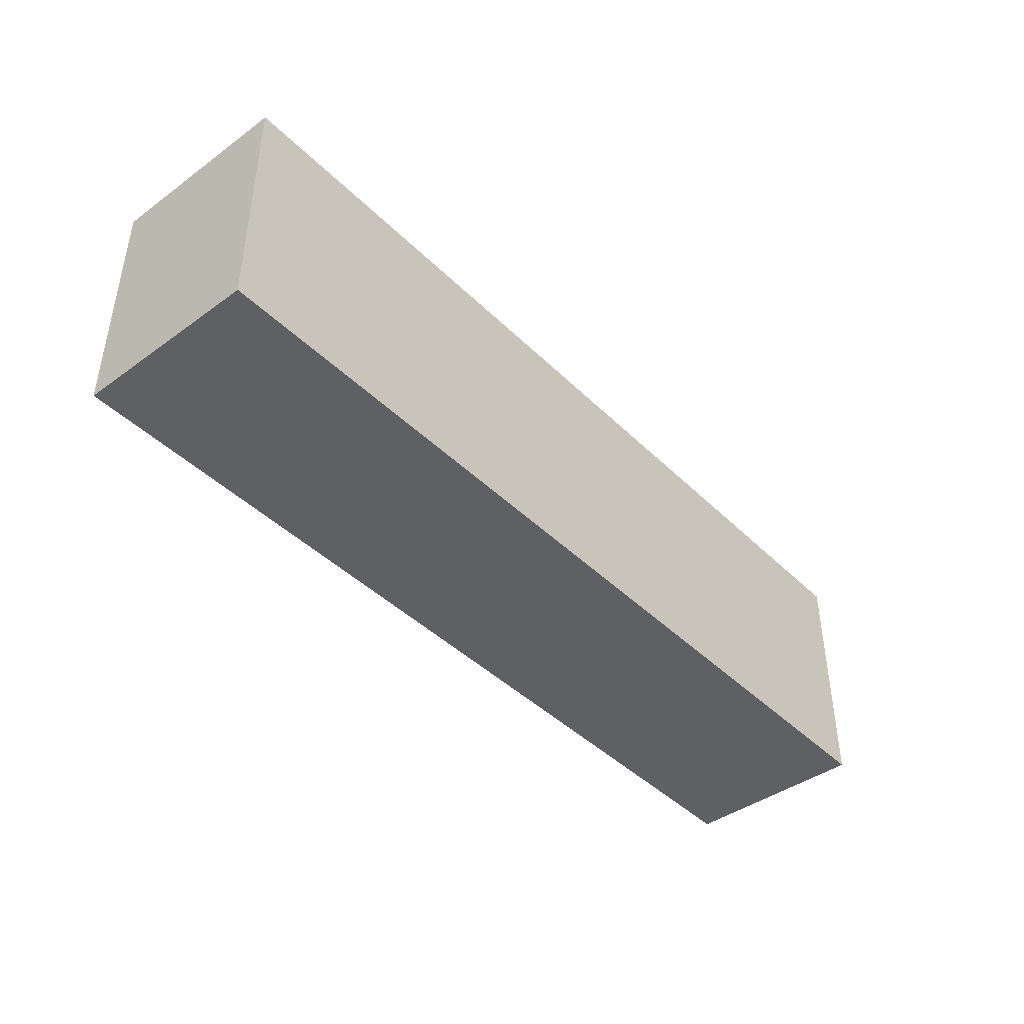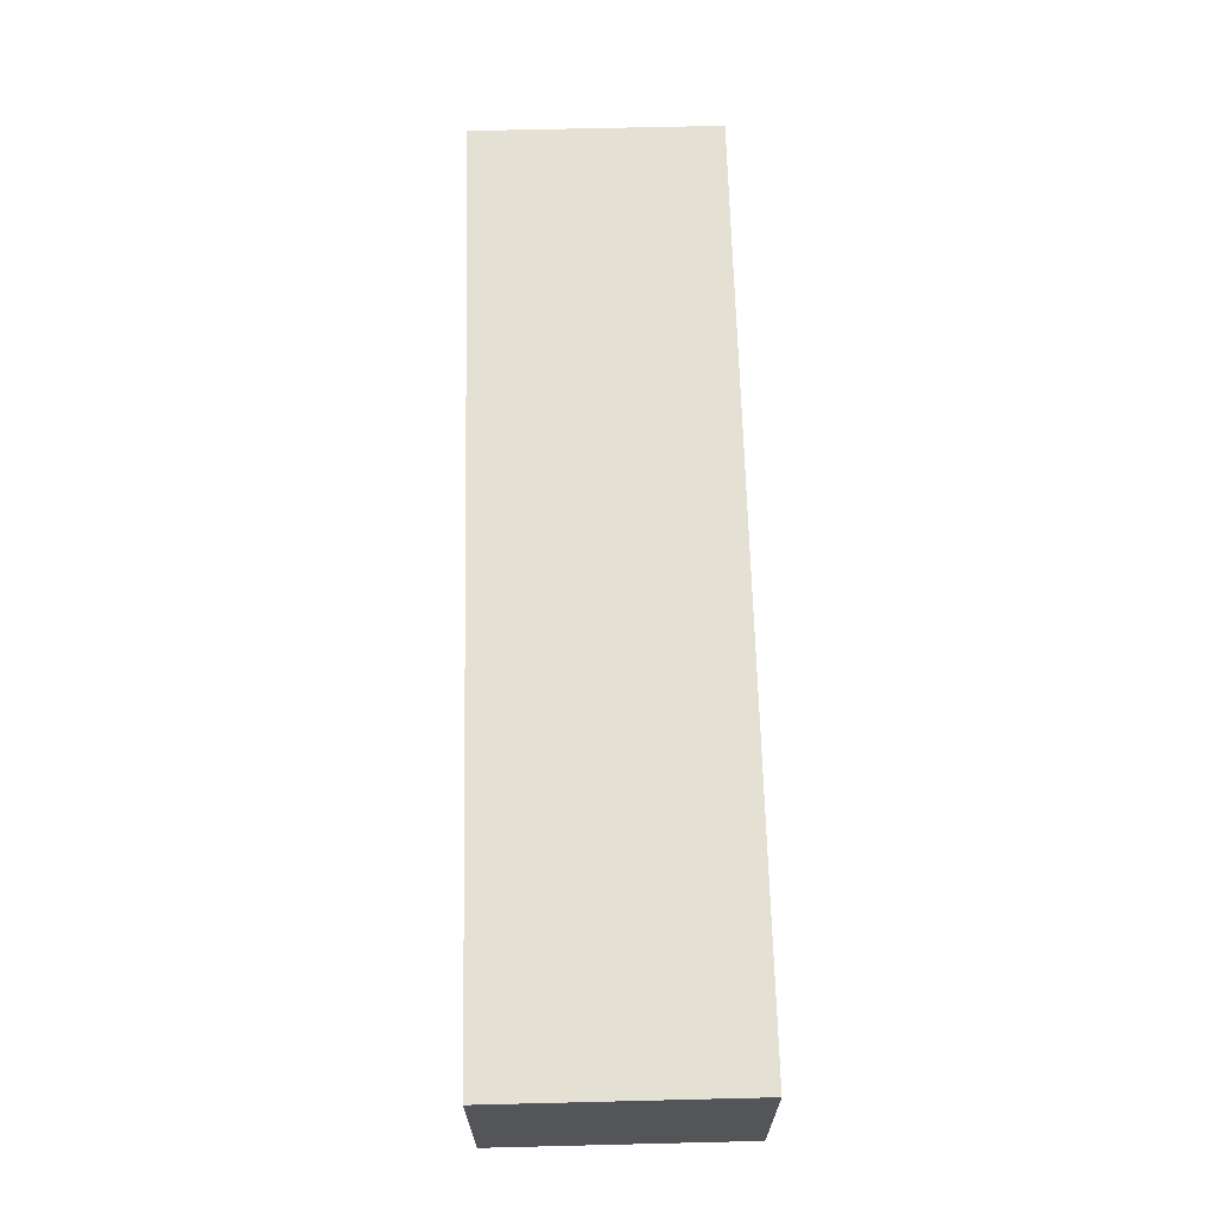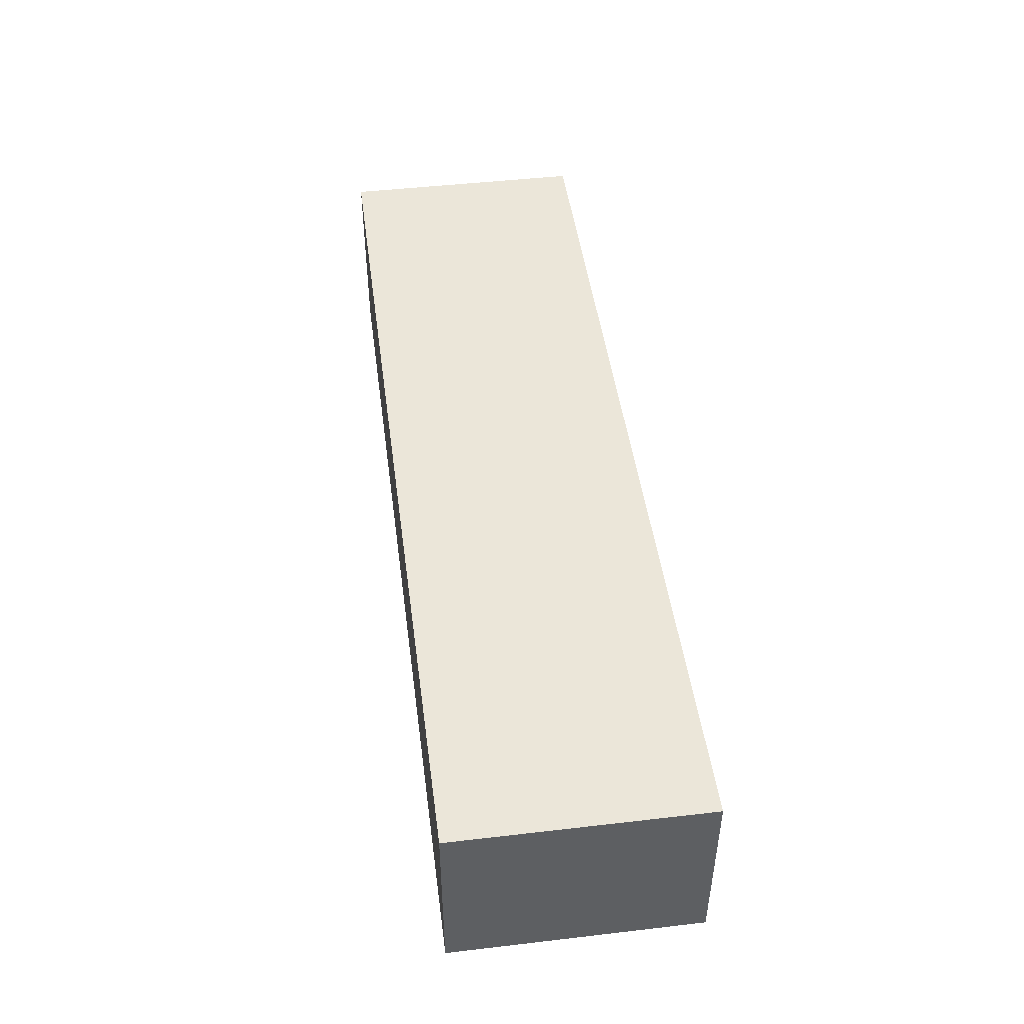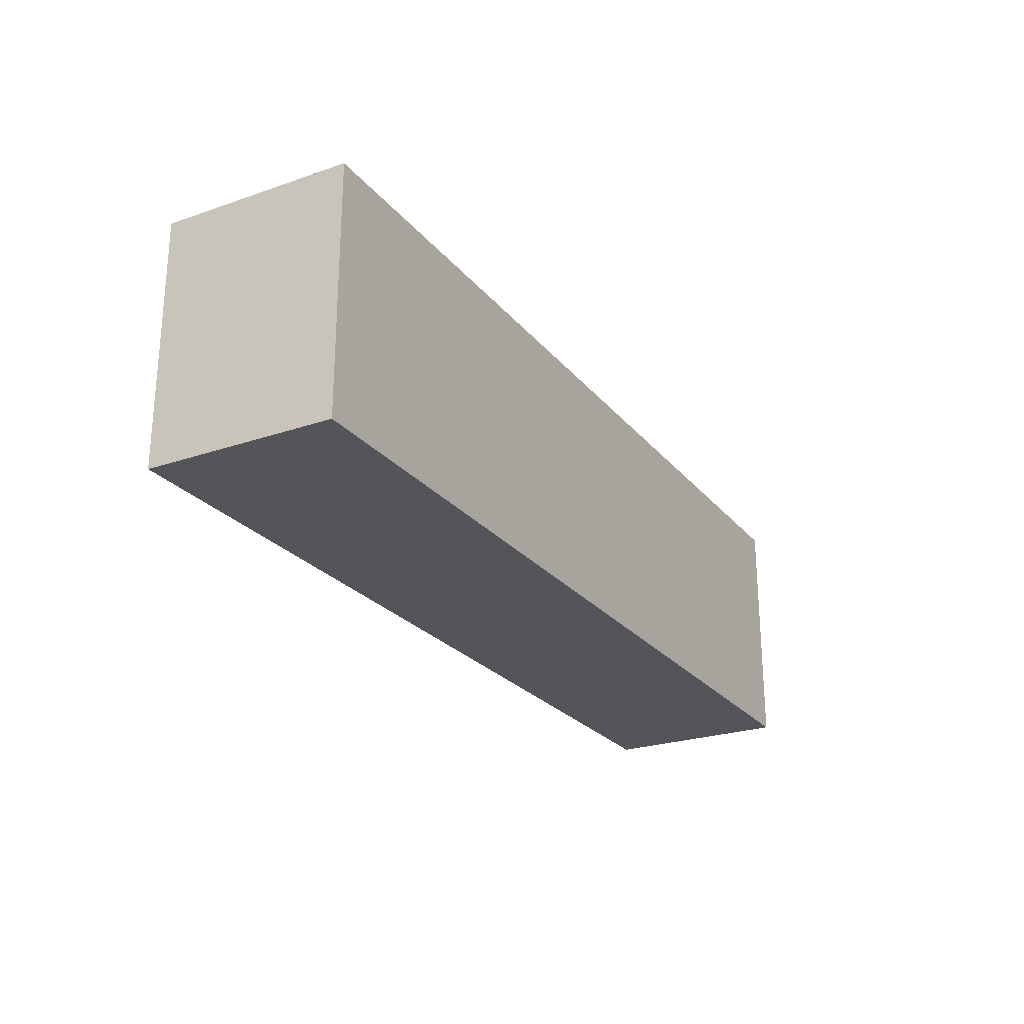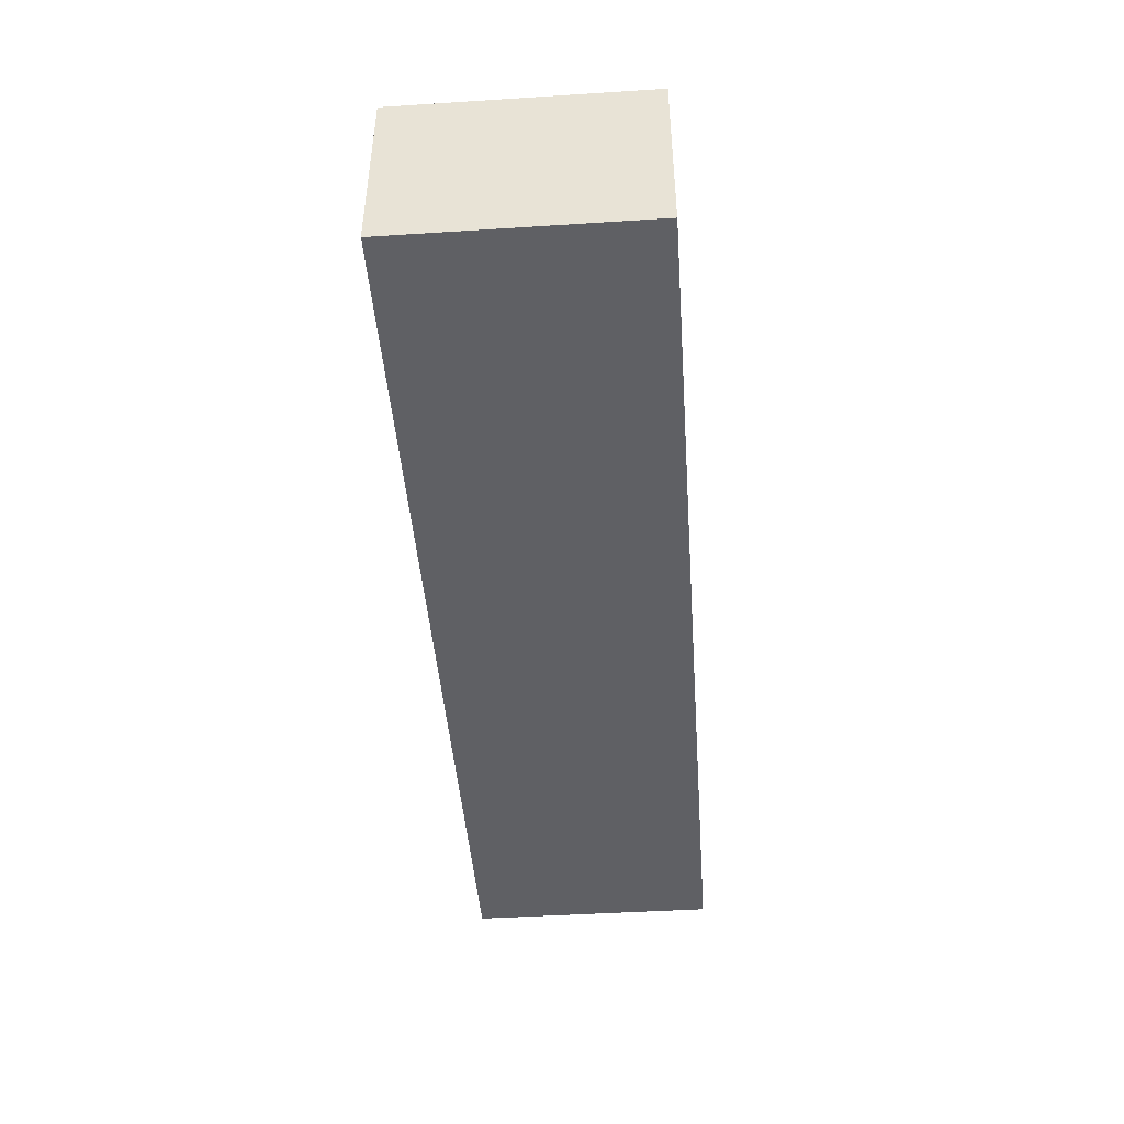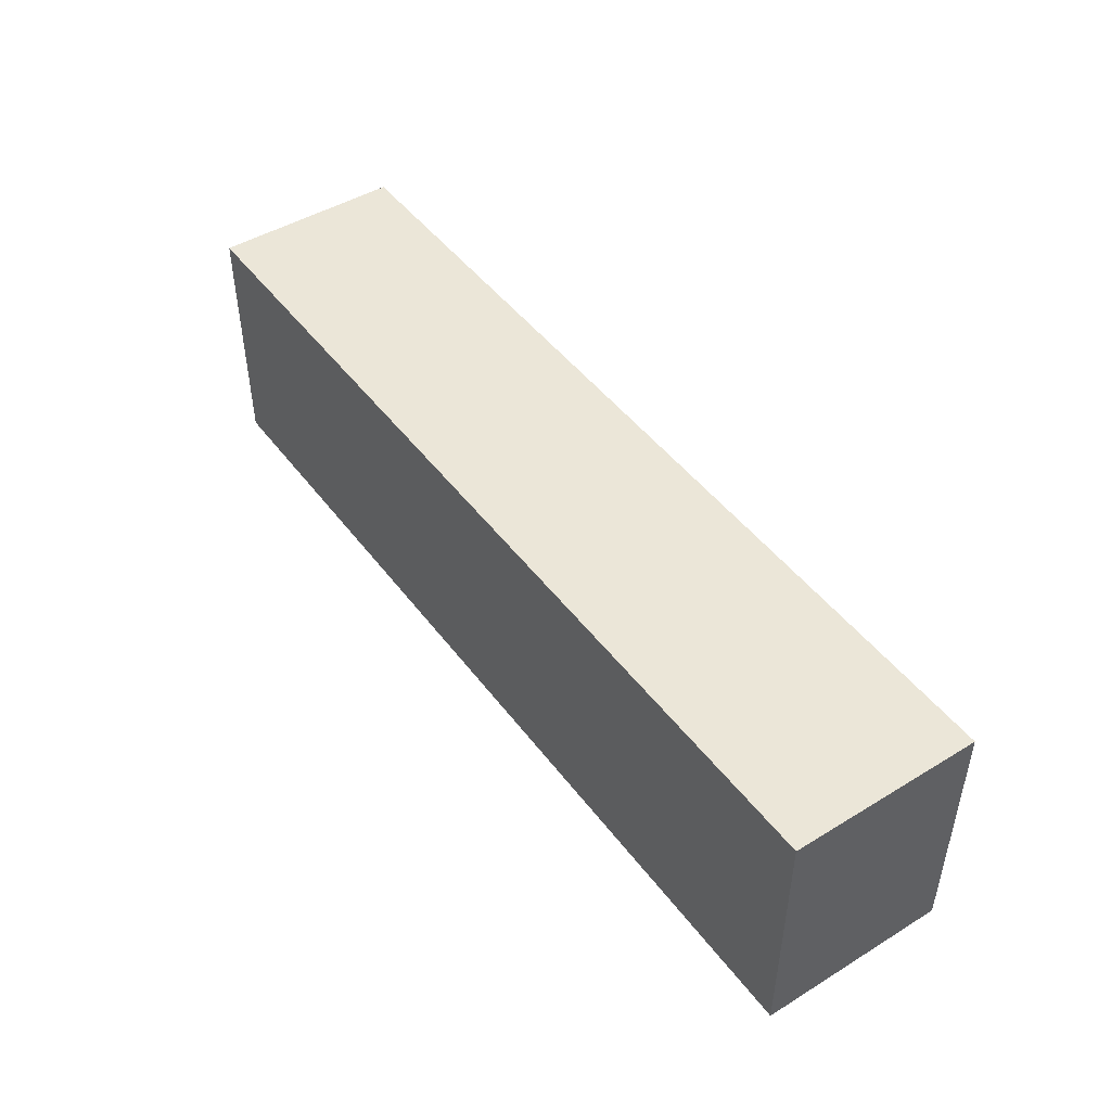
<metadata>
{"format":"obj","ext":"obj","renderer":"f3d","projection":"perspective","resolution":1024,"background":"white","views":[{"elev":-42.5,"azim":130.8,"up":"+Z"},{"elev":65.6,"azim":-91.4,"up":"+Y"},{"elev":47.0,"azim":-97.5,"up":"+Y"},{"elev":-24.6,"azim":119.3,"up":"+Z"},{"elev":-45.1,"azim":94.2,"up":"+Y"},{"elev":46.5,"azim":-124.8,"up":"+Z"}]}
</metadata>
<code>
o Wall_OutBackRight01_Cube.034
v 0 0.131 38.4
v 0 8.13 38.4
v 0 0.131 48.89
v 0 8.13 48.89
v 39.27 8.13 38.4
v 39.27 0.131 48.89
v 39.27 0.131 38.4
v 39.27 8.13 48.89
f 5 2 4 8
f 6 8 4 3
f 4 2 1 3
f 1 7 6 3
f 1 2 5 7
f 6 7 5 8

</code>
